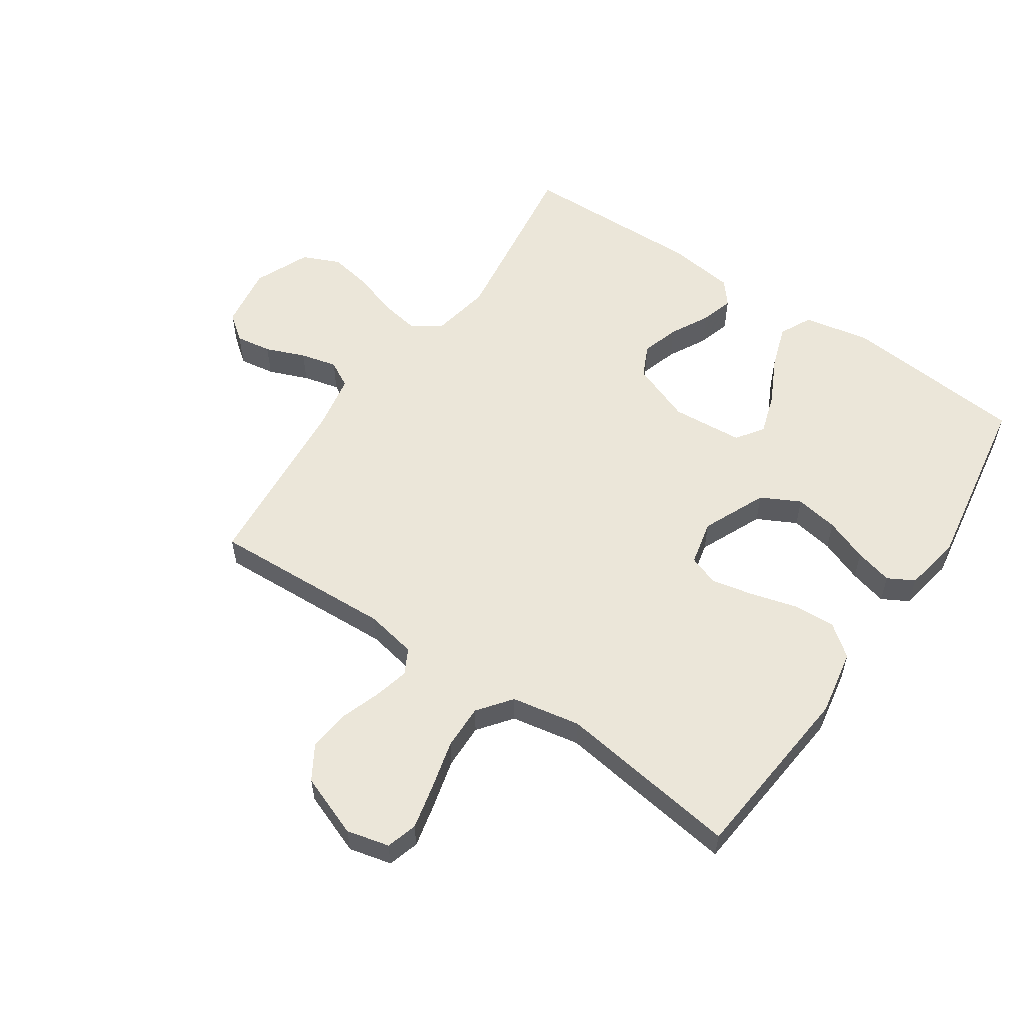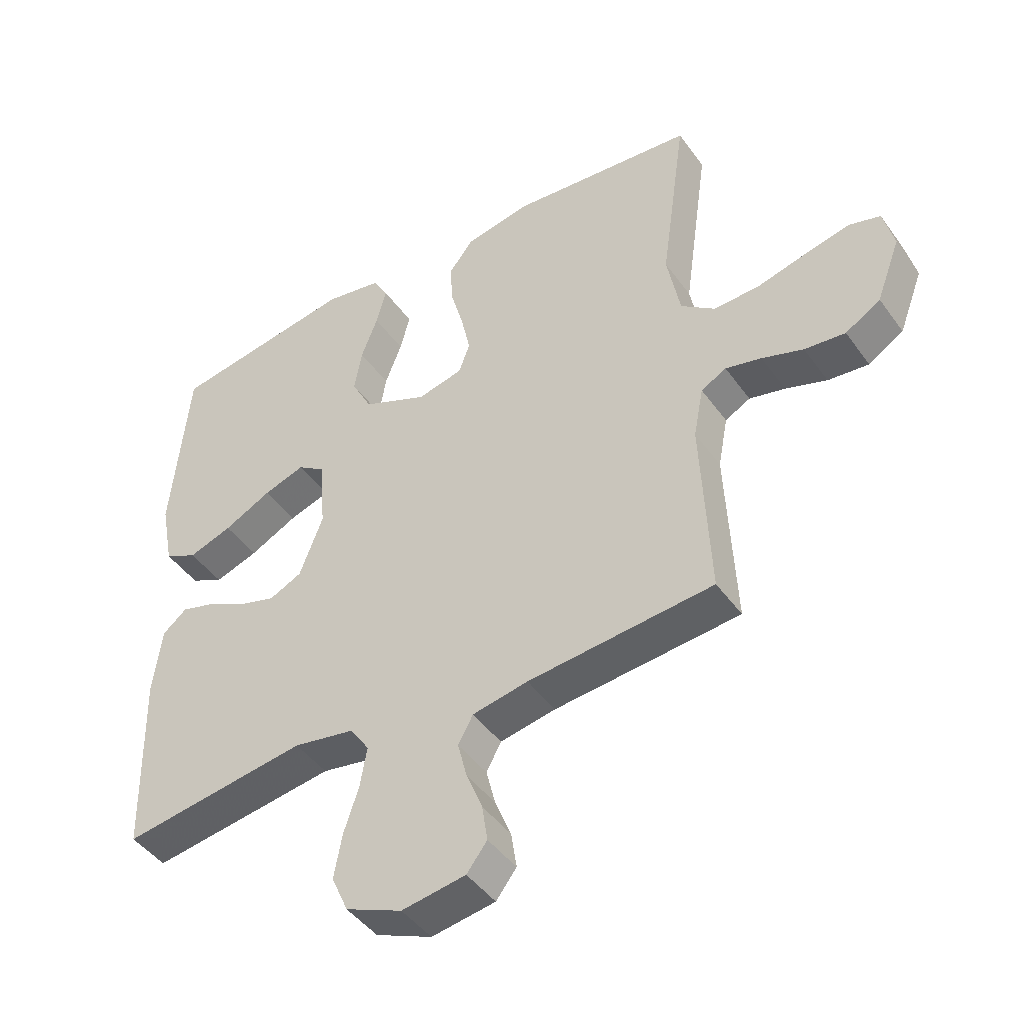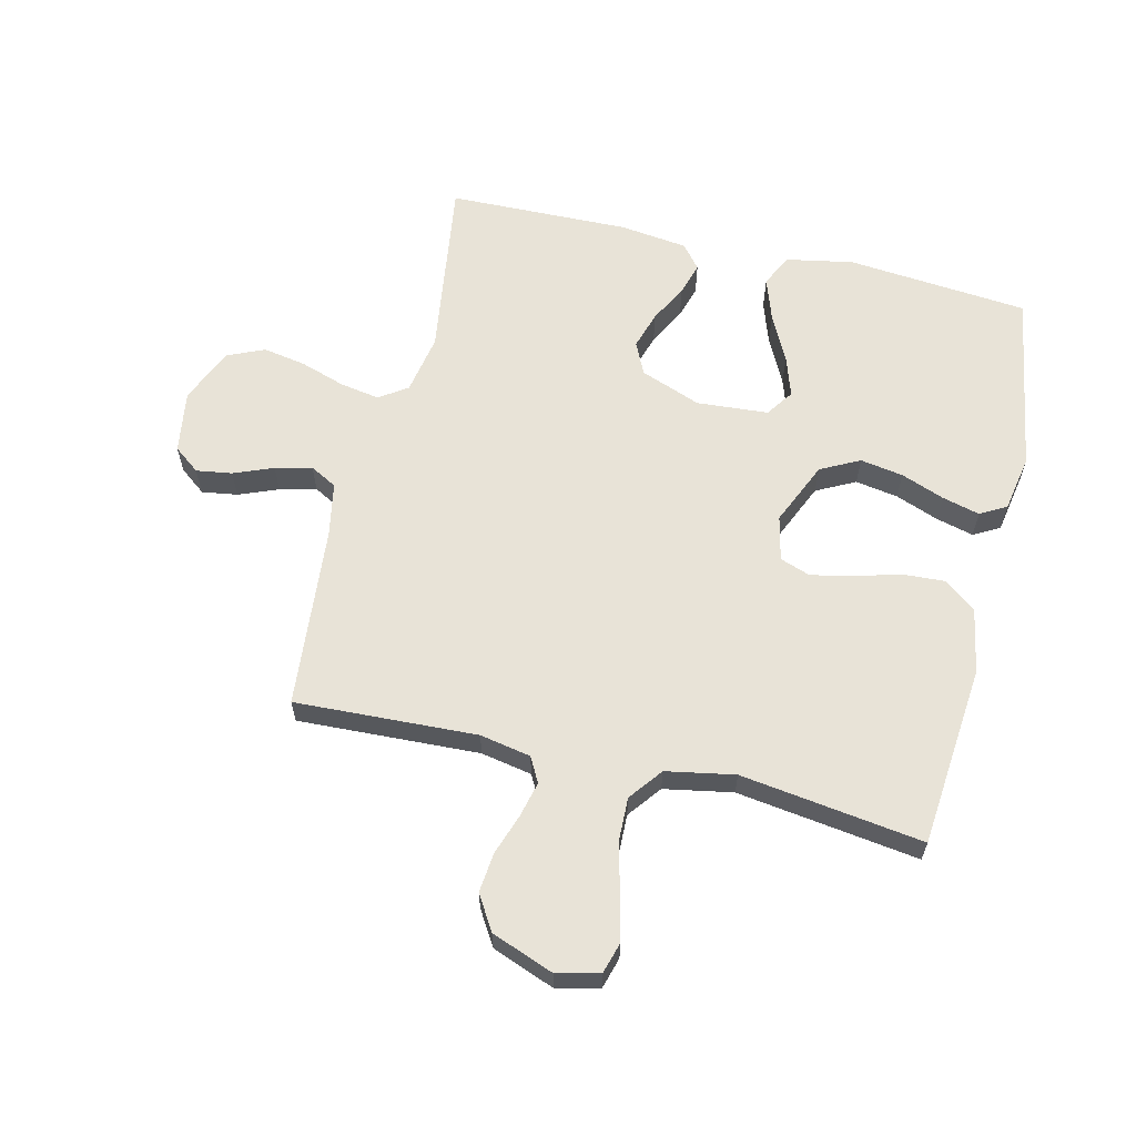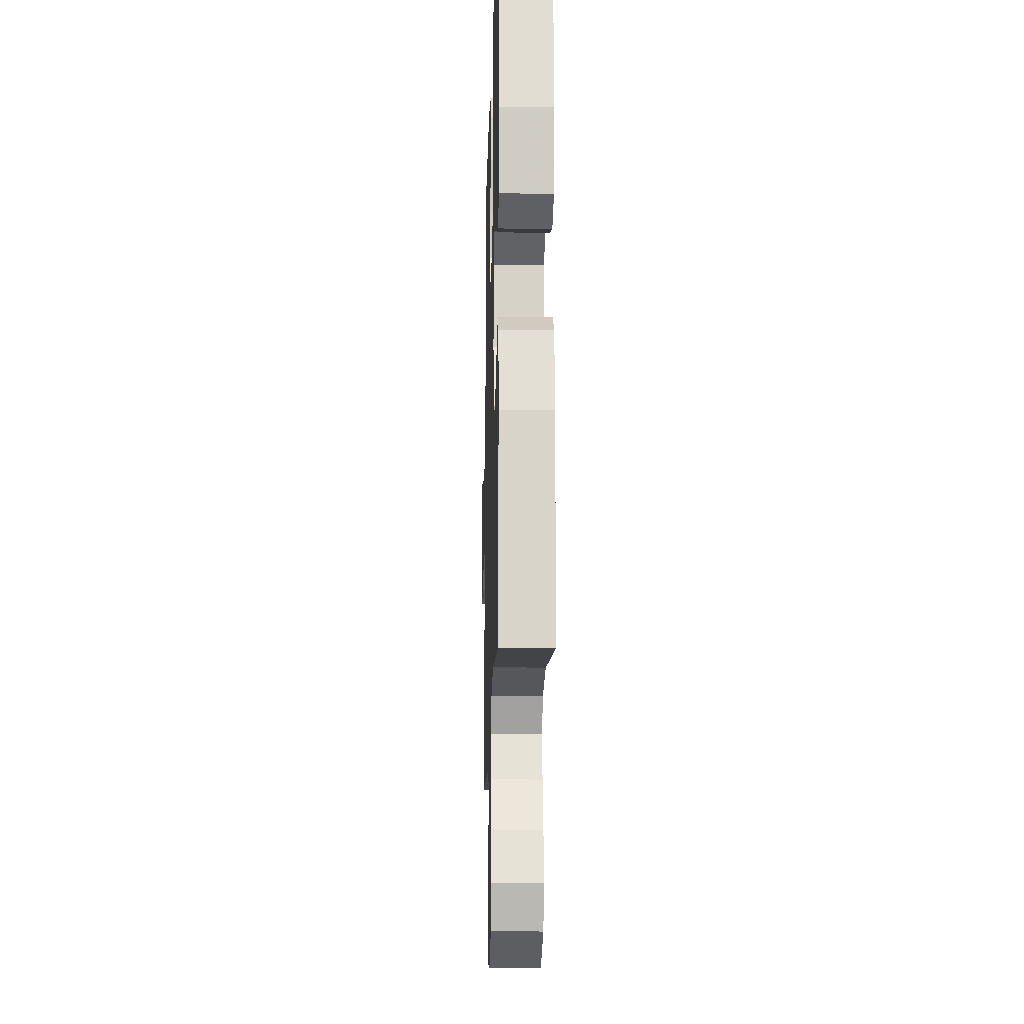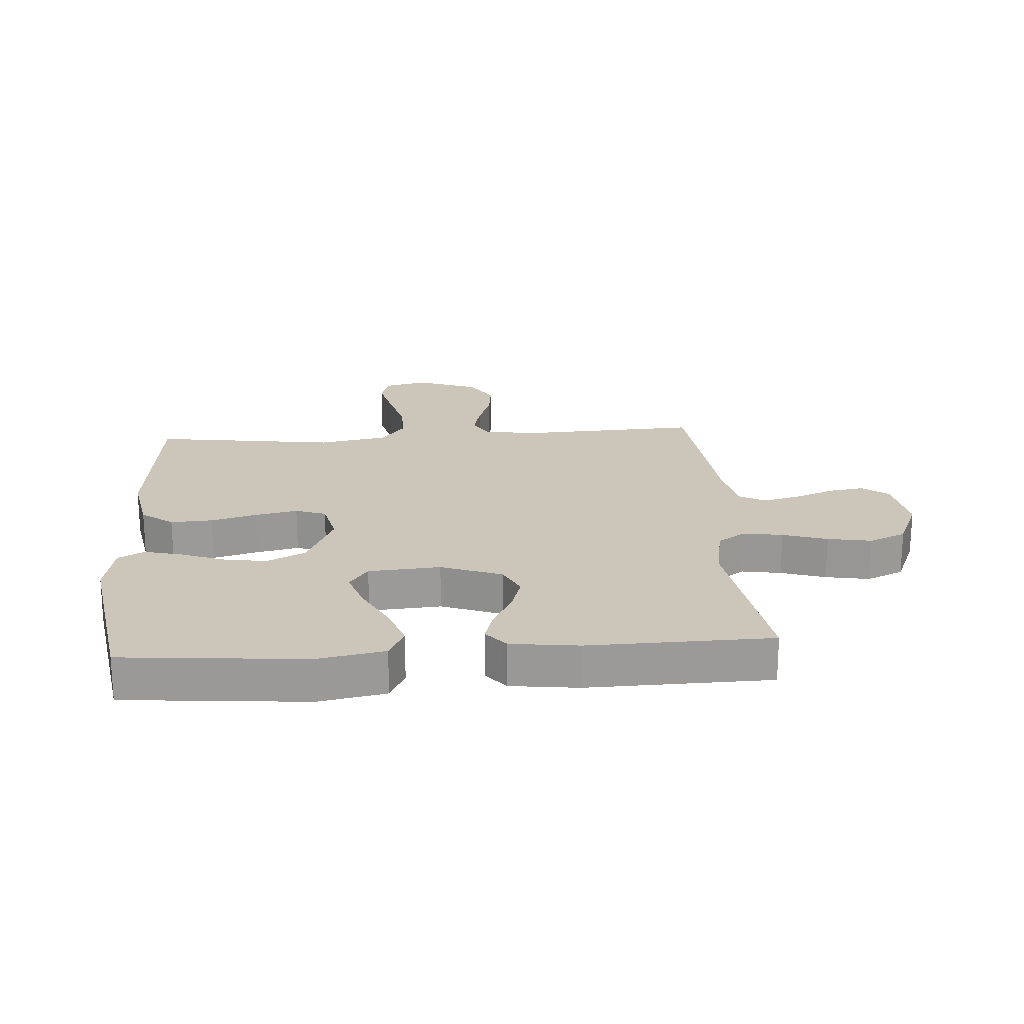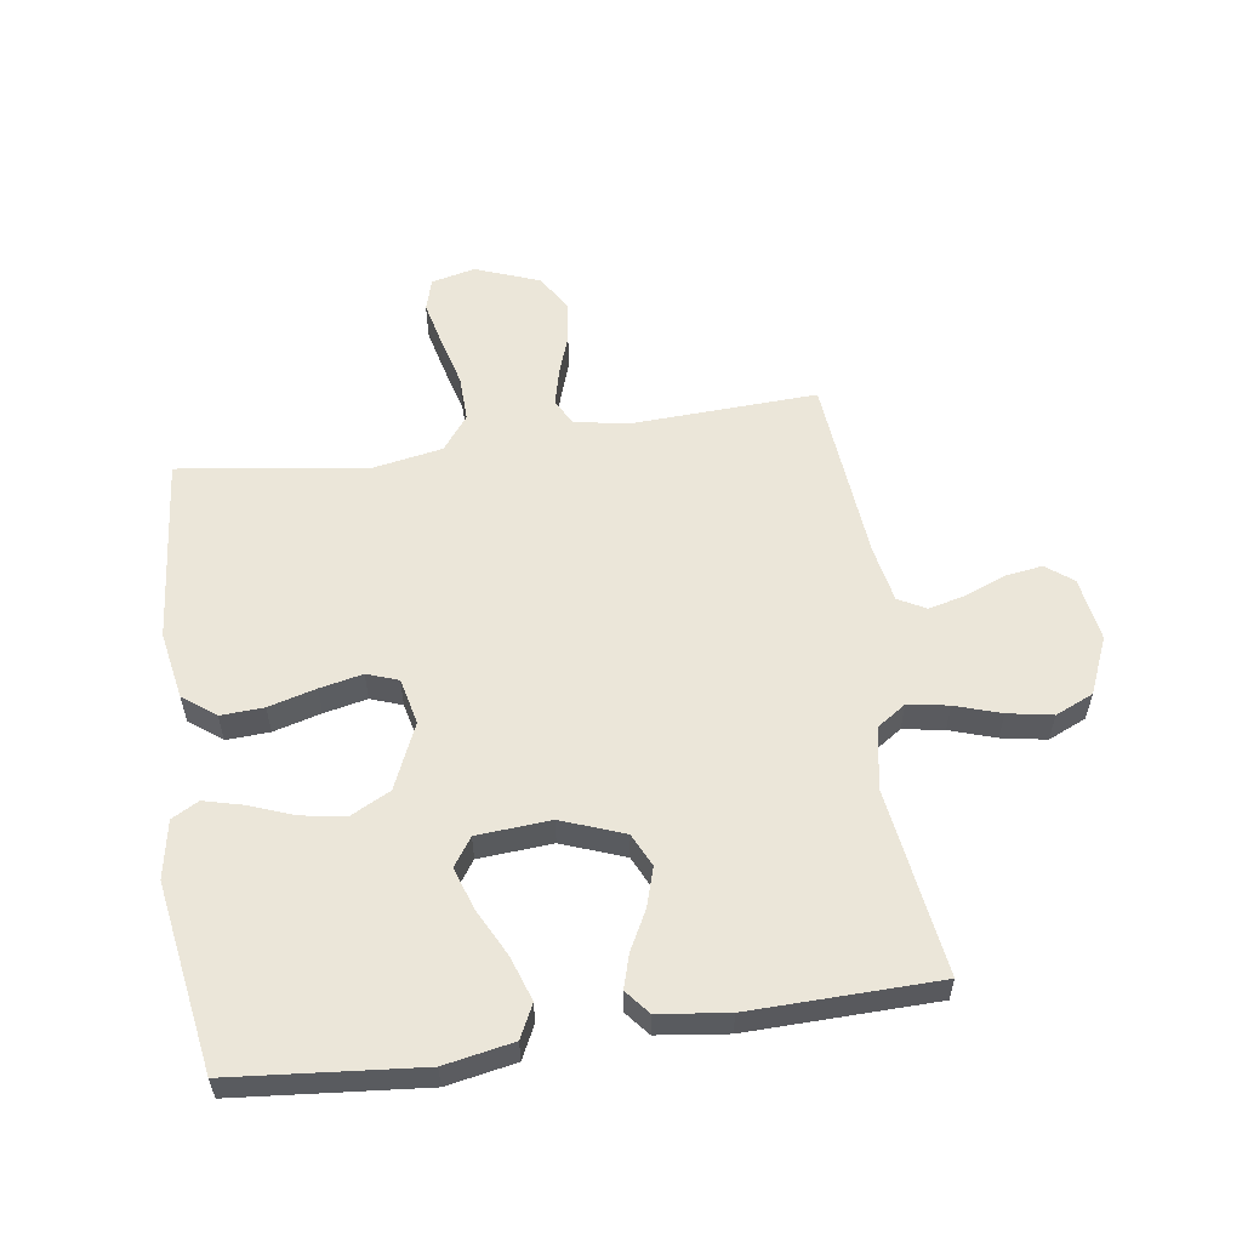
<metadata>
{"format":"obj","ext":"obj","renderer":"f3d","projection":"perspective","resolution":1024,"background":"white","views":[{"elev":56.6,"azim":-55.7,"up":"+Y"},{"elev":-45.2,"azim":-146.6,"up":"+Z"},{"elev":61.8,"azim":-76.5,"up":"+Y"},{"elev":-16.1,"azim":88.4,"up":"+Z"},{"elev":20.9,"azim":86.0,"up":"+Y"},{"elev":57.2,"azim":81.8,"up":"+Y"}]}
</metadata>
<code>
v -0.5 0.07 -0.5
v -0.486 0.07 -0.2
v -0.502 0.07 -0.116
v -0.543 0.07 -0.094
v -0.601 0.07 -0.108
v -0.668 0.07 -0.131
v -0.734 0.07 -0.138
v -0.791 0.07 -0.103
v -0.83 0.07 0
v -0.813 0.07 0.07
v -0.762 0.07 0.085
v -0.689 0.07 0.068
v -0.608 0.07 0.047
v -0.534 0.07 0.045
v -0.479 0.07 0.087
v -0.458 0.07 0.2
v -0.5 0.07 0.5
v -0.2 0.07 0.528
v -0.092 0.07 0.508
v -0.052 0.07 0.456
v -0.056 0.07 0.387
v -0.077 0.07 0.311
v -0.092 0.07 0.242
v -0.074 0.07 0.192
v 0 0.07 0.175
v 0.105 0.07 0.221
v 0.138 0.07 0.285
v 0.126 0.07 0.356
v 0.099 0.07 0.427
v 0.083 0.07 0.489
v 0.107 0.07 0.532
v 0.2 0.07 0.549
v 0.5 0.07 0.5
v 0.527 0.07 0.2
v 0.506 0.07 0.09
v 0.453 0.07 0.064
v 0.382 0.07 0.088
v 0.305 0.07 0.127
v 0.238 0.07 0.149
v 0.193 0.07 0.118
v 0.184 0.07 0
v 0.222 0.07 -0.1
v 0.275 0.07 -0.125
v 0.337 0.07 -0.106
v 0.4 0.07 -0.073
v 0.454 0.07 -0.057
v 0.493 0.07 -0.089
v 0.507 0.07 -0.2
v 0.5 0.07 -0.5
v 0.2 0.07 -0.457
v 0.101 0.07 -0.475
v 0.07 0.07 -0.521
v 0.081 0.07 -0.586
v 0.105 0.07 -0.659
v 0.118 0.07 -0.731
v 0.091 0.07 -0.792
v 0 0.07 -0.831
v -0.103 0.07 -0.815
v -0.136 0.07 -0.772
v -0.127 0.07 -0.713
v -0.101 0.07 -0.648
v -0.086 0.07 -0.588
v -0.11 0.07 -0.544
v -0.2 0.07 -0.527
v -0.5 0 -0.5
v -0.486 0 -0.2
v -0.502 0 -0.116
v -0.543 0 -0.094
v -0.601 0 -0.108
v -0.668 0 -0.131
v -0.734 0 -0.138
v -0.791 0 -0.103
v -0.83 0 0
v -0.813 0 0.07
v -0.762 0 0.085
v -0.689 0 0.068
v -0.608 0 0.047
v -0.534 0 0.045
v -0.479 0 0.087
v -0.458 0 0.2
v -0.5 0 0.5
v -0.2 0 0.528
v -0.092 0 0.508
v -0.052 0 0.456
v -0.056 0 0.387
v -0.077 0 0.311
v -0.092 0 0.242
v -0.074 0 0.192
v 0 0 0.175
v 0.105 0 0.221
v 0.138 0 0.285
v 0.126 0 0.356
v 0.099 0 0.427
v 0.083 0 0.489
v 0.107 0 0.532
v 0.2 0 0.549
v 0.5 0 0.5
v 0.527 0 0.2
v 0.506 0 0.09
v 0.453 0 0.064
v 0.382 0 0.088
v 0.305 0 0.127
v 0.238 0 0.149
v 0.193 0 0.118
v 0.184 0 0
v 0.222 0 -0.1
v 0.275 0 -0.125
v 0.337 0 -0.106
v 0.4 0 -0.073
v 0.454 0 -0.057
v 0.493 0 -0.089
v 0.507 0 -0.2
v 0.5 0 -0.5
v 0.2 0 -0.457
v 0.101 0 -0.475
v 0.07 0 -0.521
v 0.081 0 -0.586
v 0.105 0 -0.659
v 0.118 0 -0.731
v 0.091 0 -0.792
v 0 0 -0.831
v -0.103 0 -0.815
v -0.136 0 -0.772
v -0.127 0 -0.713
v -0.101 0 -0.648
v -0.086 0 -0.588
v -0.11 0 -0.544
v -0.2 0 -0.527
f 59 60 61
f 58 59 61
f 57 58 61
f 56 57 61
f 55 56 61
f 54 55 61
f 53 54 61
f 52 53 61 62
f 51 52 62 63
f 48 49 50
f 47 48 50
f 46 47 50
f 45 46 50
f 44 45 50
f 43 44 50 51
f 51 63 64
f 43 51 64
f 42 43 64
f 36 37 38
f 35 36 38
f 34 35 38
f 33 34 38
f 32 33 38
f 31 32 38
f 30 31 38
f 29 30 38
f 28 29 38
f 27 28 38 39
f 26 27 39 40
f 20 21 22
f 19 20 22
f 18 19 22
f 17 18 22
f 16 17 22
f 15 16 22 23
f 14 15 23 24
f 11 12 13
f 10 11 13
f 9 10 13
f 8 9 13
f 7 8 13
f 6 7 13
f 5 6 13
f 4 5 13 14
f 14 24 25
f 4 14 25
f 3 4 25
f 64 1 2
f 42 64 2
f 41 42 2
f 26 40 41
f 25 26 41
f 3 25 41
f 2 3 41
f 125 124 123
f 125 123 122
f 125 122 121
f 125 121 120
f 125 120 119
f 125 119 118
f 125 118 117
f 126 125 117 116
f 127 126 116 115
f 114 113 112
f 114 112 111
f 114 111 110
f 114 110 109
f 114 109 108
f 115 114 108 107
f 128 127 115
f 128 115 107
f 128 107 106
f 102 101 100
f 102 100 99
f 102 99 98
f 102 98 97
f 102 97 96
f 102 96 95
f 102 95 94
f 102 94 93
f 102 93 92
f 103 102 92 91
f 104 103 91 90
f 86 85 84
f 86 84 83
f 86 83 82
f 86 82 81
f 86 81 80
f 87 86 80 79
f 88 87 79 78
f 77 76 75
f 77 75 74
f 77 74 73
f 77 73 72
f 77 72 71
f 77 71 70
f 77 70 69
f 78 77 69 68
f 89 88 78
f 89 78 68
f 89 68 67
f 66 65 128
f 66 128 106
f 66 106 105
f 105 104 90
f 105 90 89
f 105 89 67
f 105 67 66
f 1 65 66 2
f 2 66 67 3
f 3 67 68 4
f 4 68 69 5
f 5 69 70 6
f 6 70 71 7
f 7 71 72 8
f 8 72 73 9
f 9 73 74 10
f 10 74 75 11
f 11 75 76 12
f 12 76 77 13
f 13 77 78 14
f 14 78 79 15
f 15 79 80 16
f 16 80 81 17
f 17 81 82 18
f 18 82 83 19
f 19 83 84 20
f 20 84 85 21
f 21 85 86 22
f 22 86 87 23
f 23 87 88 24
f 24 88 89 25
f 25 89 90 26
f 26 90 91 27
f 27 91 92 28
f 28 92 93 29
f 29 93 94 30
f 30 94 95 31
f 31 95 96 32
f 32 96 97 33
f 33 97 98 34
f 34 98 99 35
f 35 99 100 36
f 36 100 101 37
f 37 101 102 38
f 38 102 103 39
f 39 103 104 40
f 40 104 105 41
f 41 105 106 42
f 42 106 107 43
f 43 107 108 44
f 44 108 109 45
f 45 109 110 46
f 46 110 111 47
f 47 111 112 48
f 48 112 113 49
f 49 113 114 50
f 50 114 115 51
f 51 115 116 52
f 52 116 117 53
f 53 117 118 54
f 54 118 119 55
f 55 119 120 56
f 56 120 121 57
f 57 121 122 58
f 58 122 123 59
f 59 123 124 60
f 60 124 125 61
f 61 125 126 62
f 62 126 127 63
f 63 127 128 64
f 64 128 65 1

</code>
